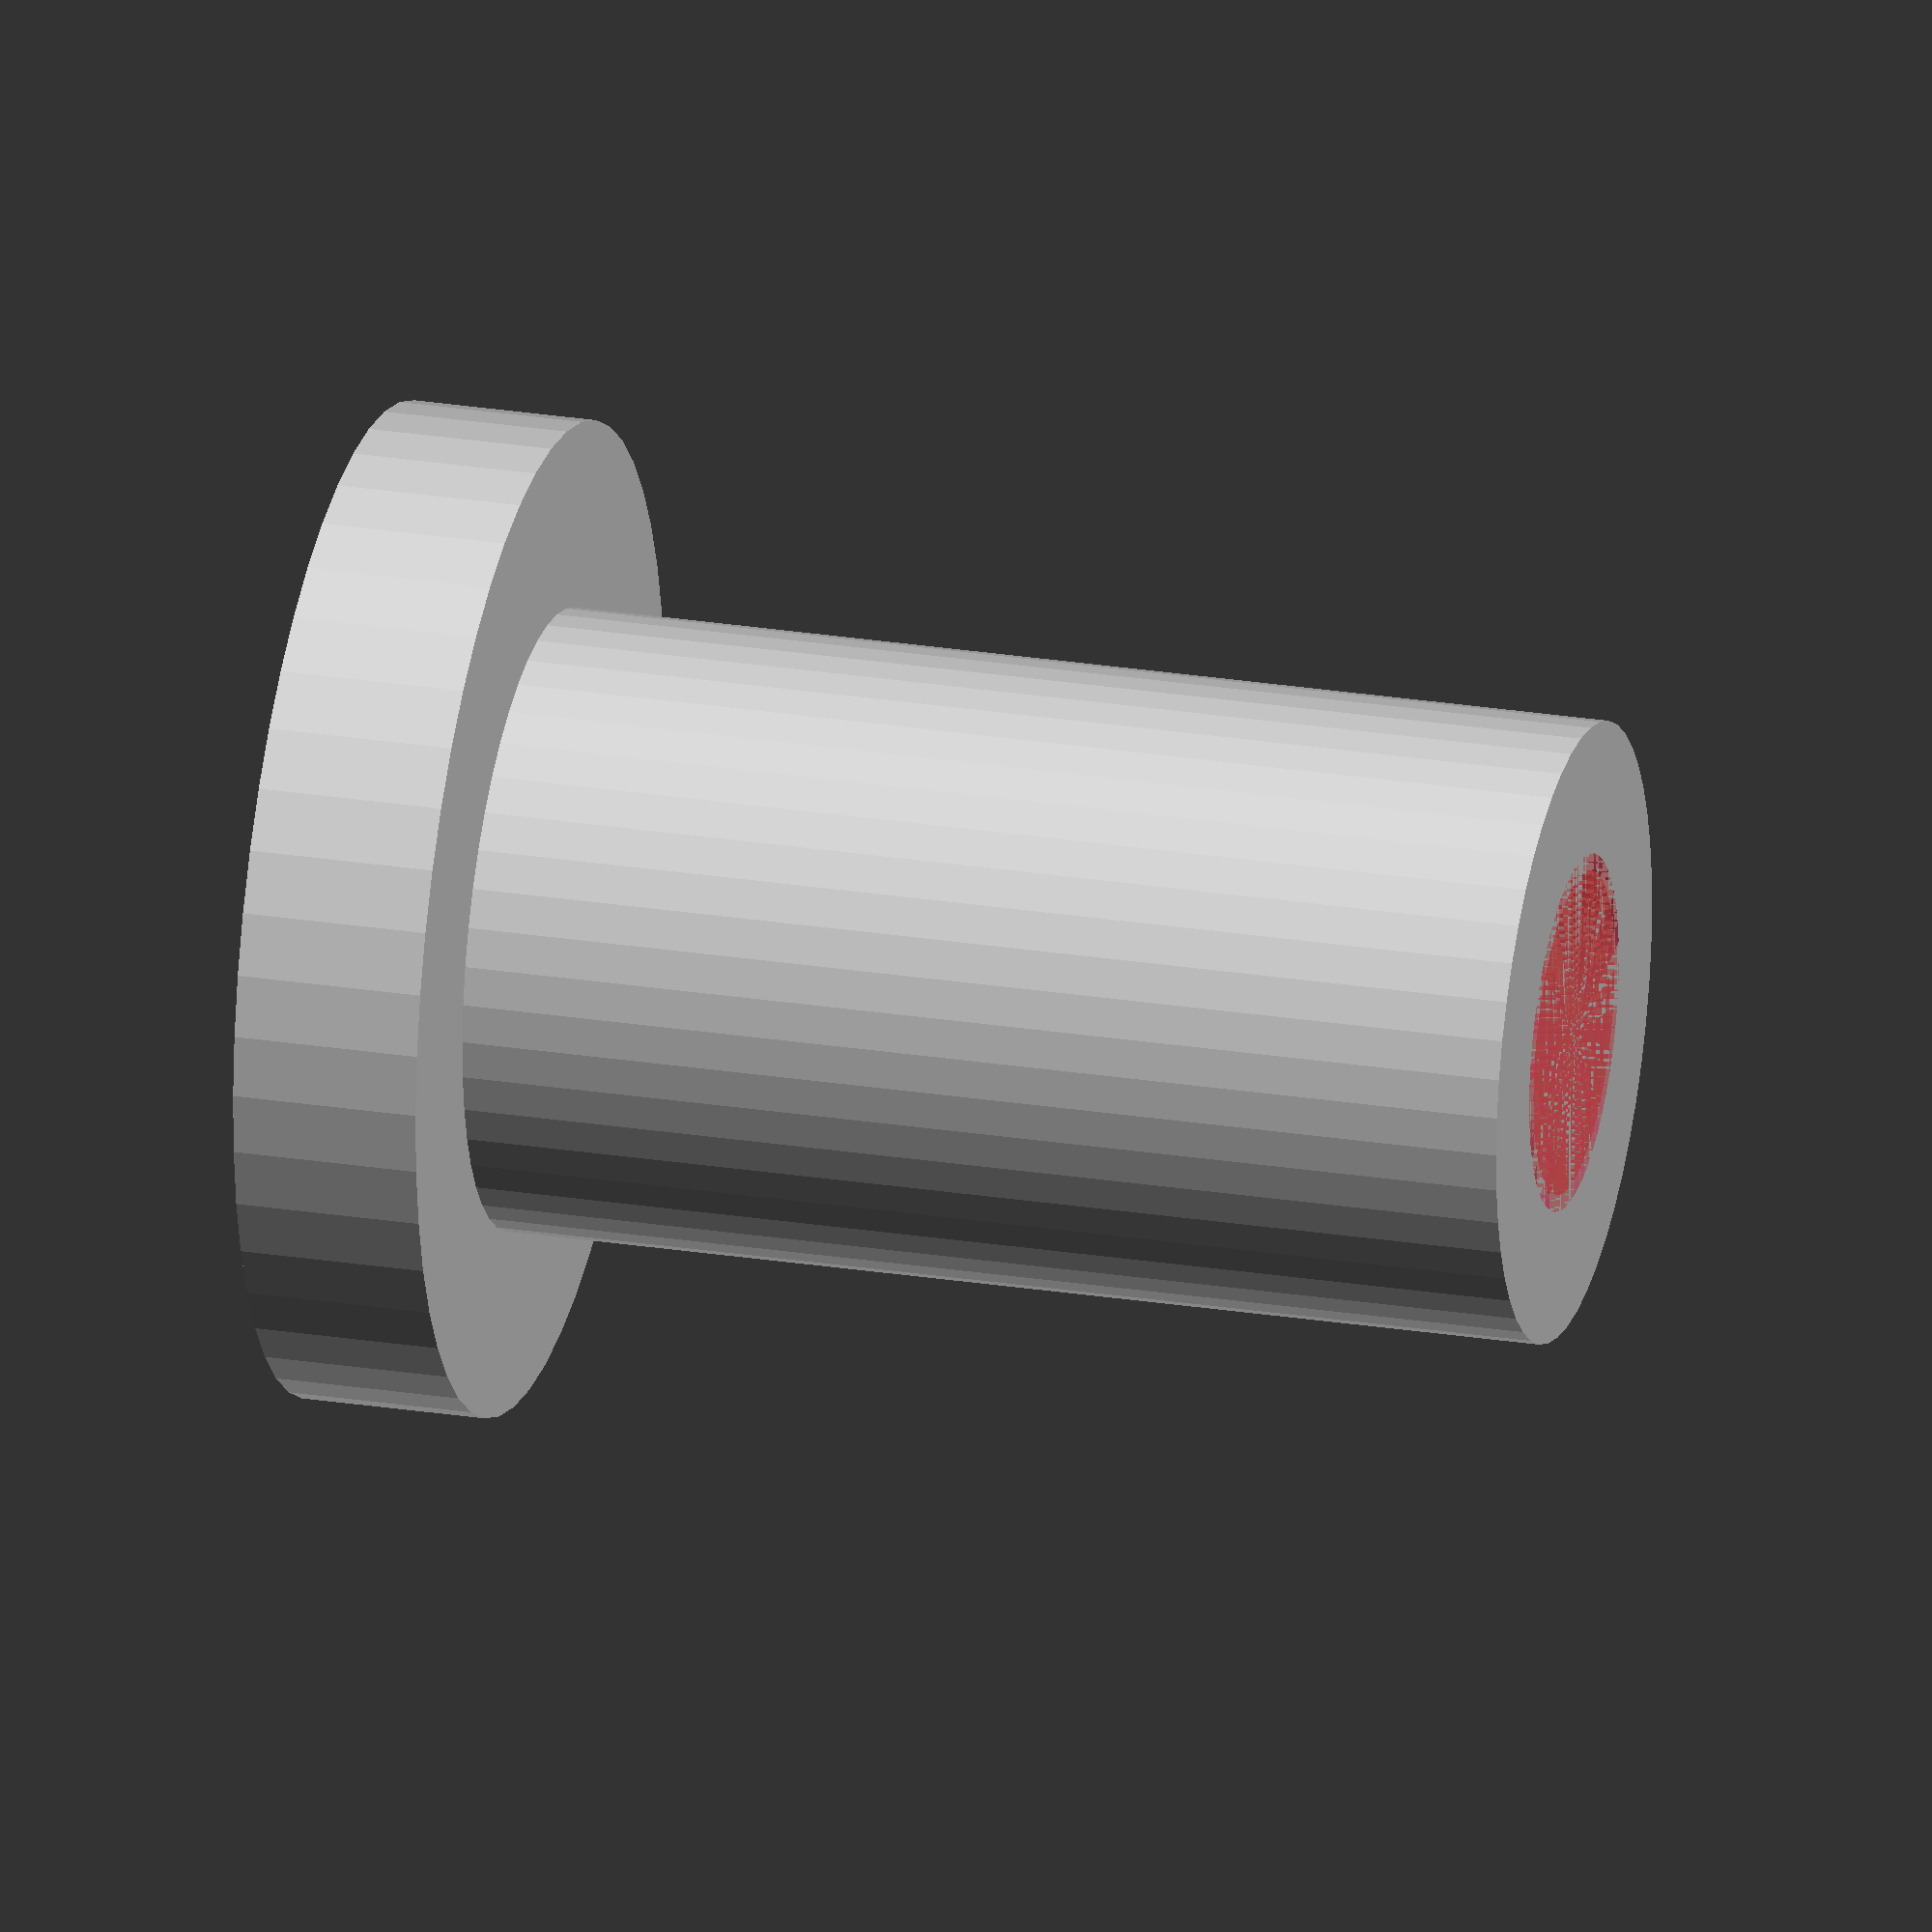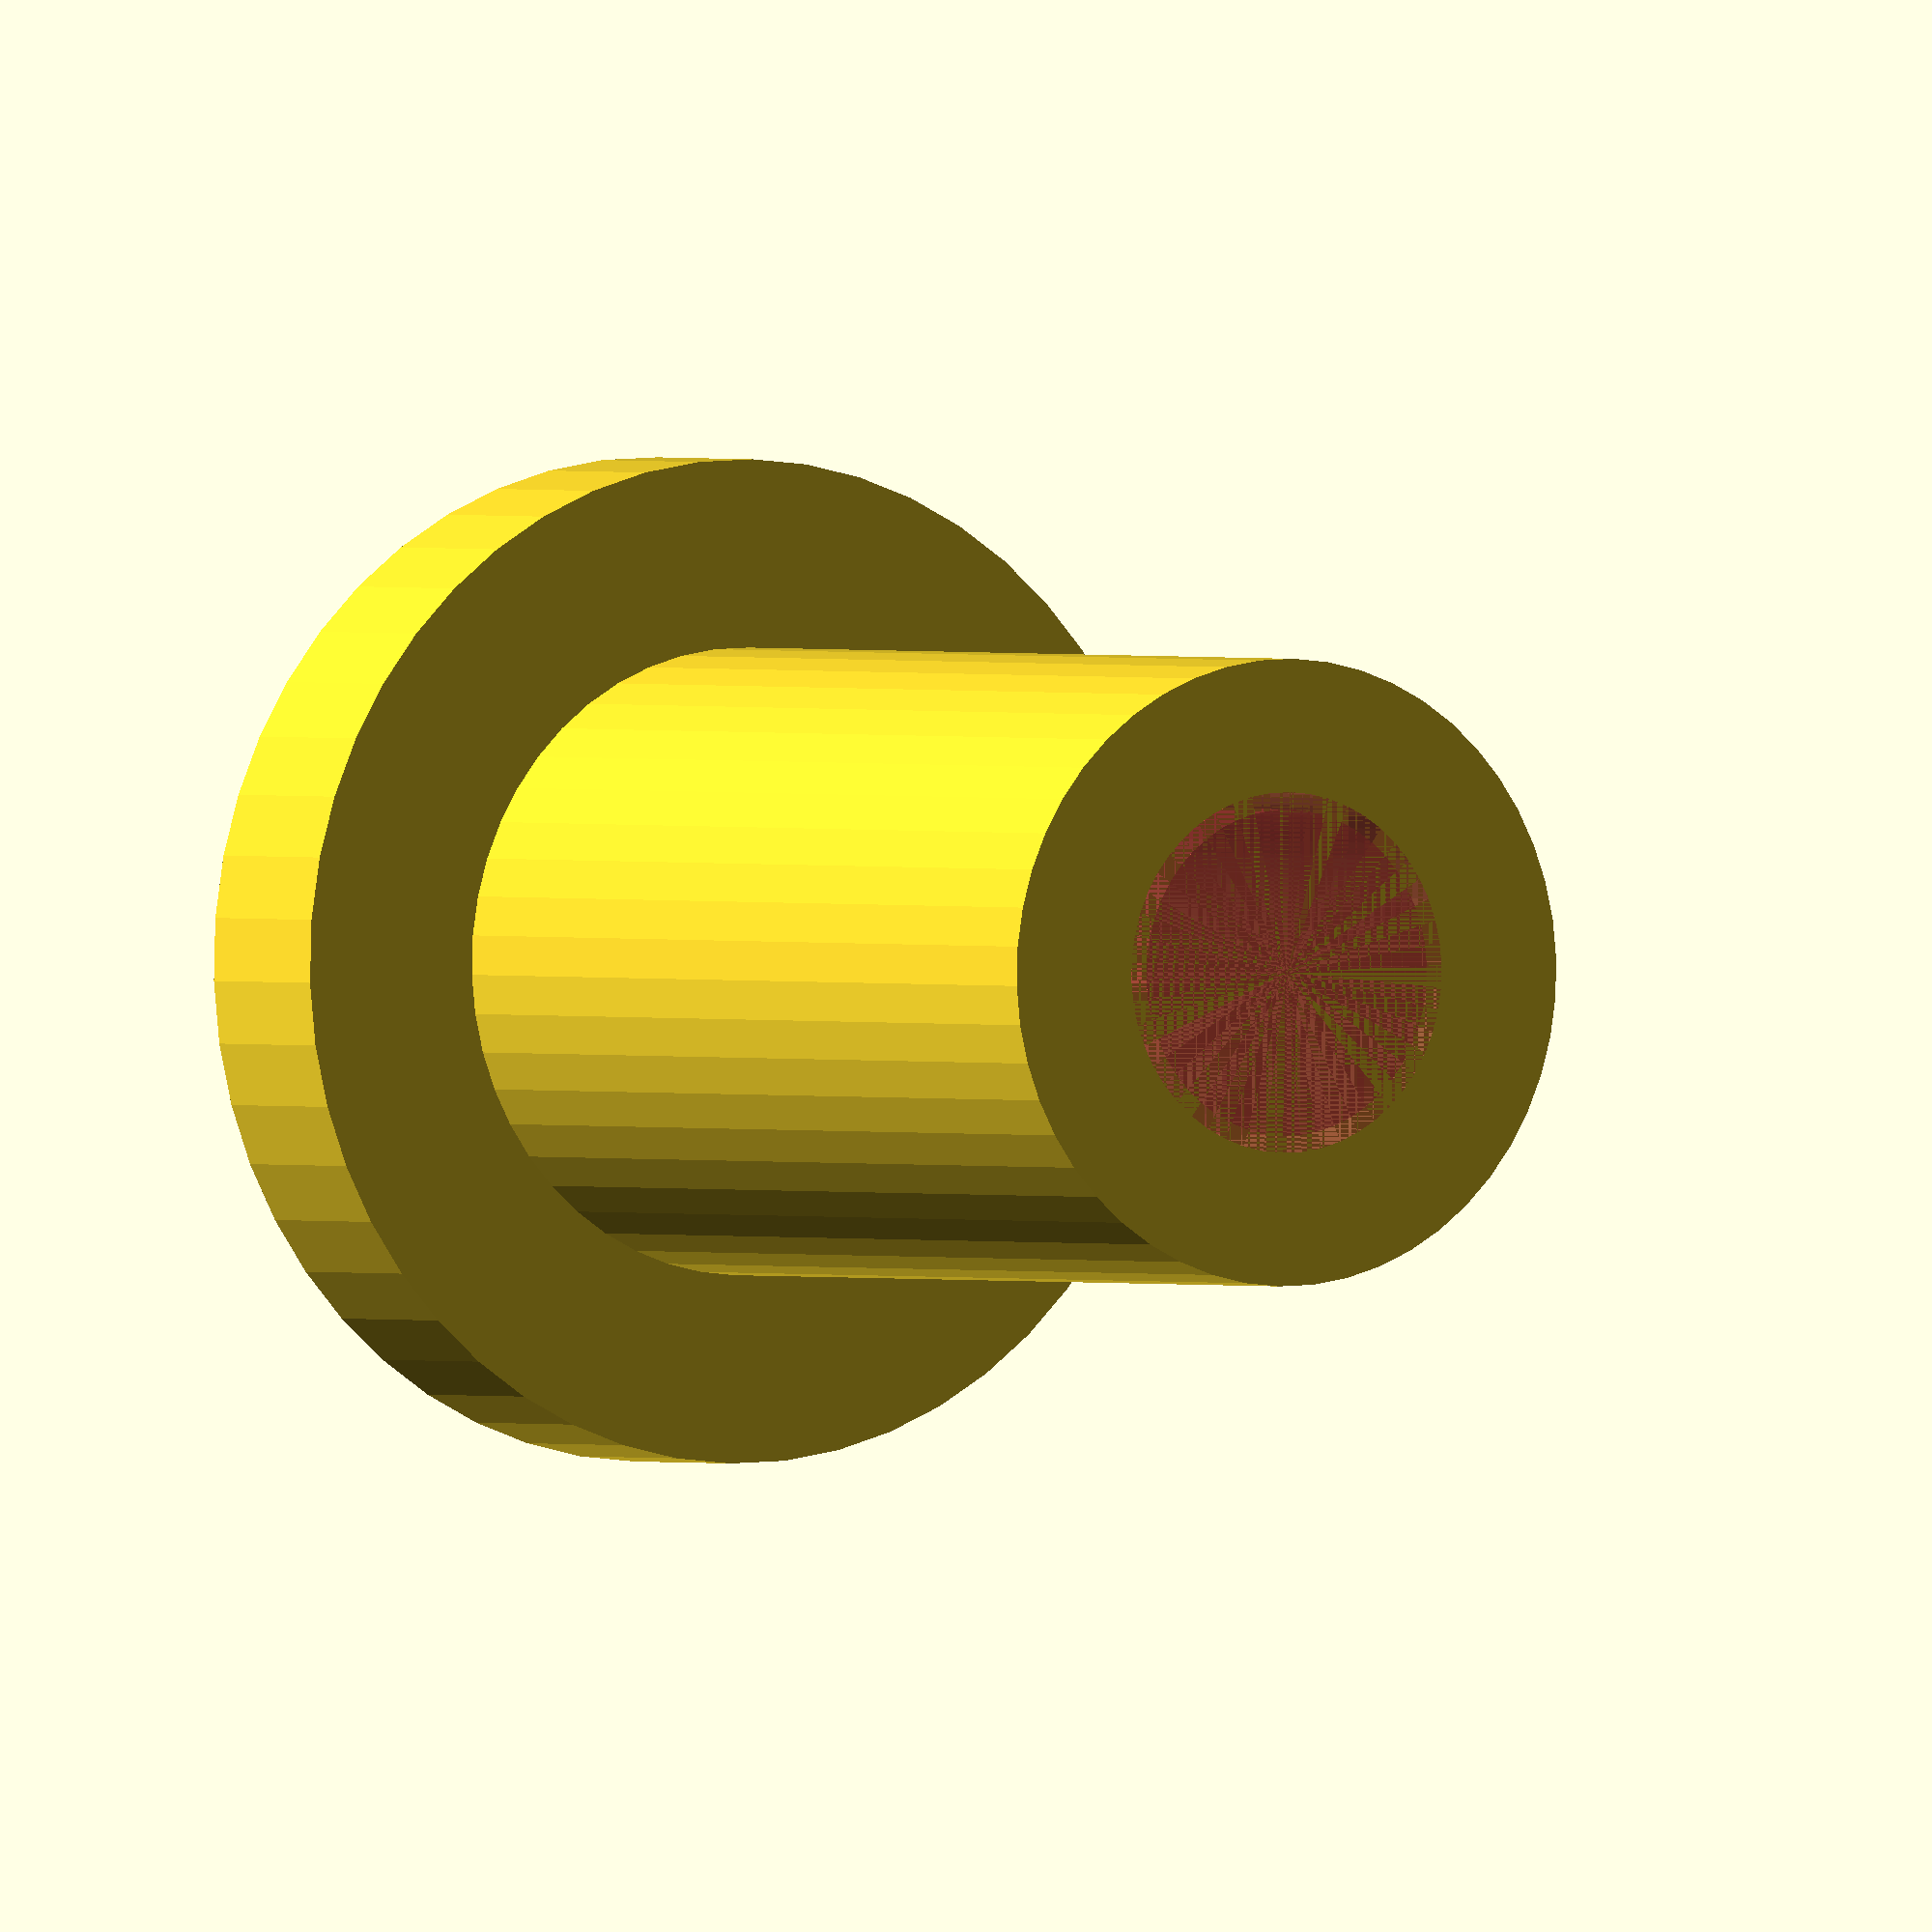
<openscad>
$fn = 50;


difference() {
	union() {
		translate(v = [0, 0, -20.0000000000]) {
			cylinder(h = 20, r = 5.0000000000);
		}
		translate(v = [0, 0, -3.0000000000]) {
			cylinder(h = 3, r = 8.0000000000);
		}
	}
	union() {
		translate(v = [0, 0, 0]) {
			rotate(a = [0, 0, 0]) {
				difference() {
					union() {
						#translate(v = [0, 0, -20.0000000000]) {
							cylinder(h = 20, r = 2.6000000000);
						}
						#translate(v = [0, 0, -3.9000000000]) {
							cylinder(h = 3.9000000000, r = 5.0000000000, r1 = 2.8750000000, r2 = 5.4000000000);
						}
						#translate(v = [0, 0, -20.0000000000]) {
							cylinder(h = 20, r = 2.8750000000);
						}
						#translate(v = [0, 0, -20.0000000000]) {
							cylinder(h = 20, r = 2.6000000000);
						}
					}
					union();
				}
			}
		}
	}
}
</openscad>
<views>
elev=334.7 azim=157.0 roll=104.4 proj=o view=solid
elev=359.3 azim=102.9 roll=149.3 proj=o view=wireframe
</views>
